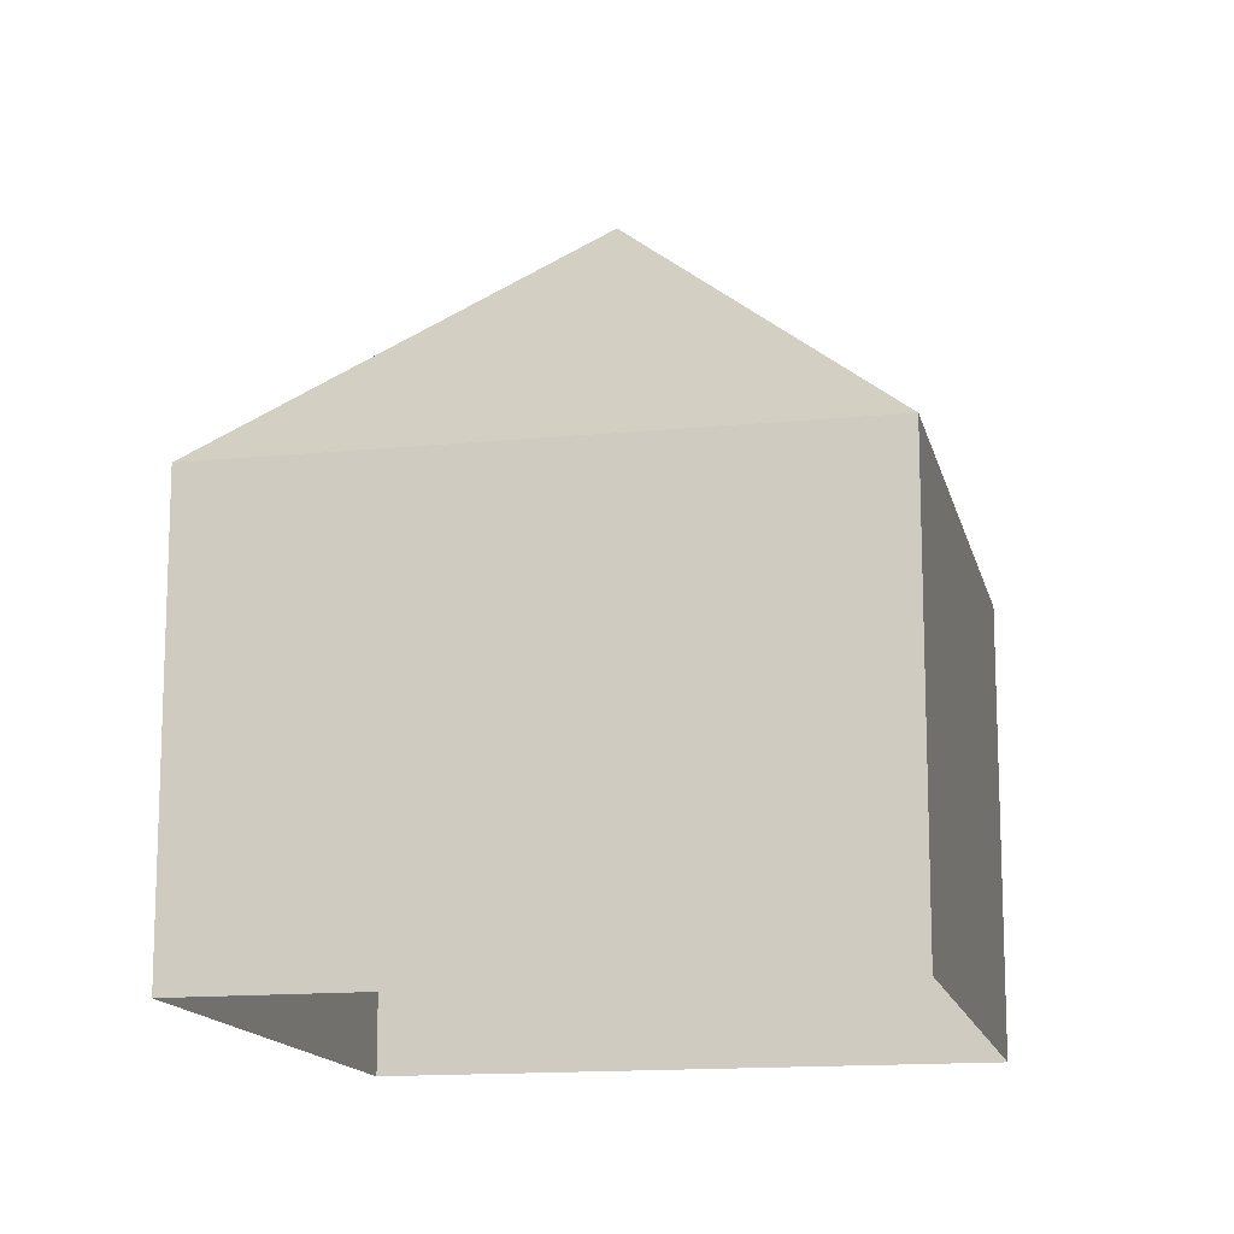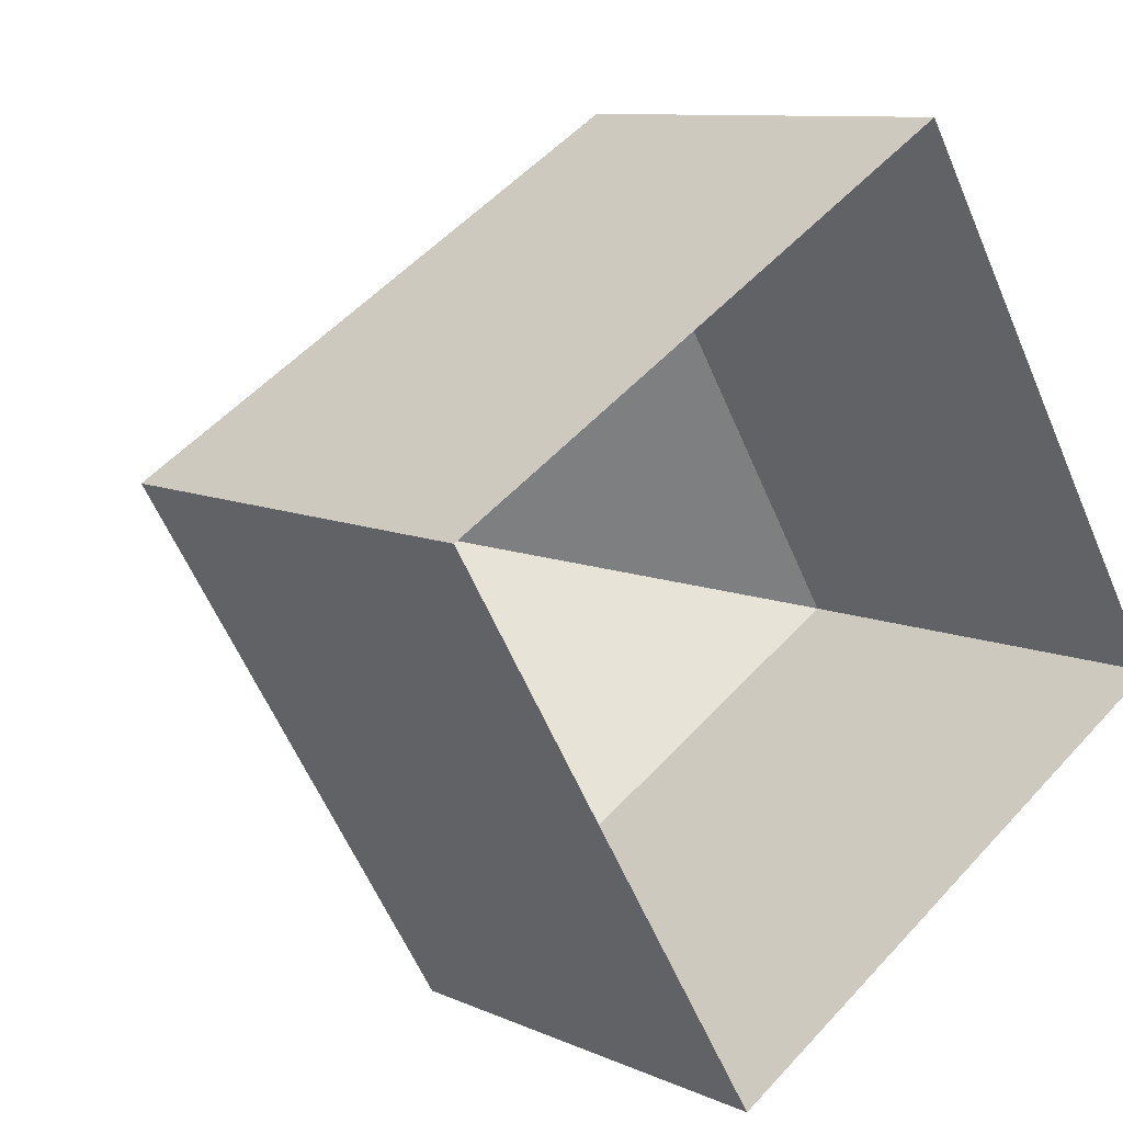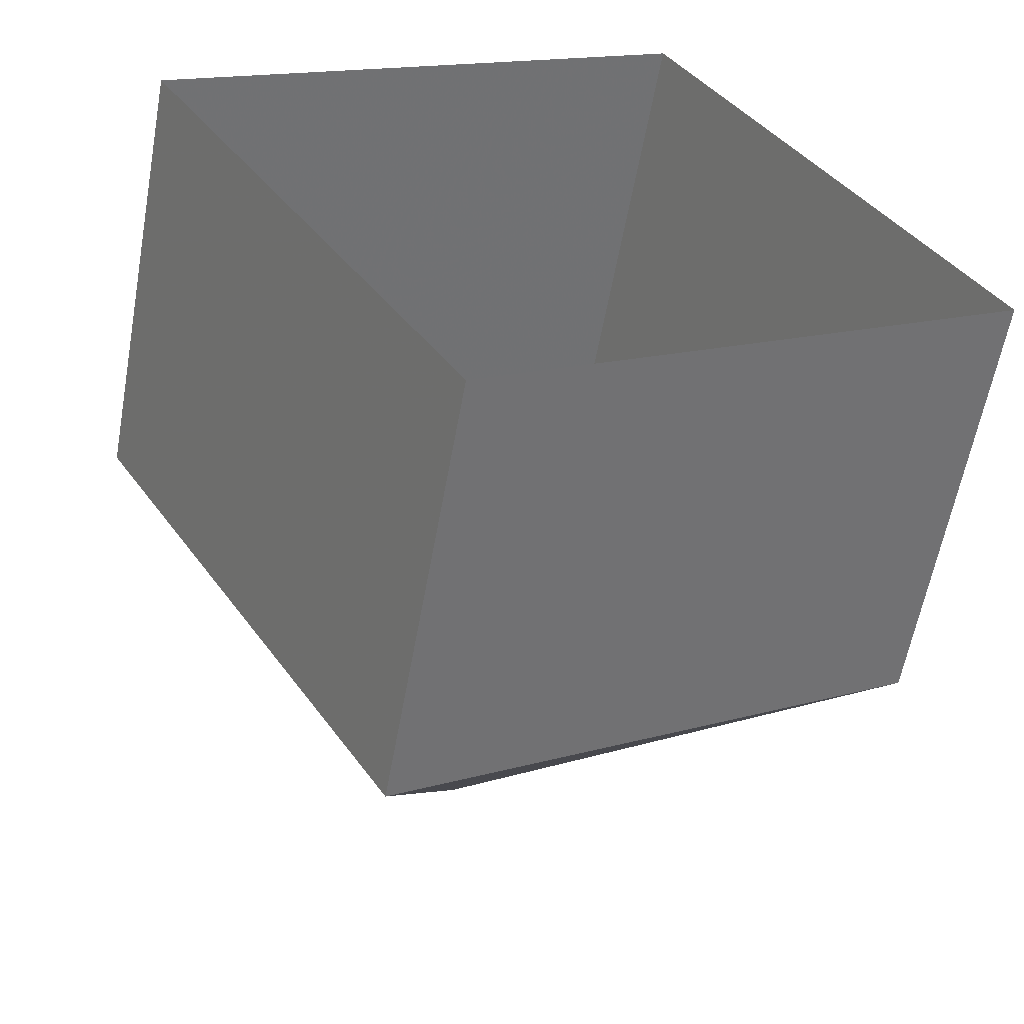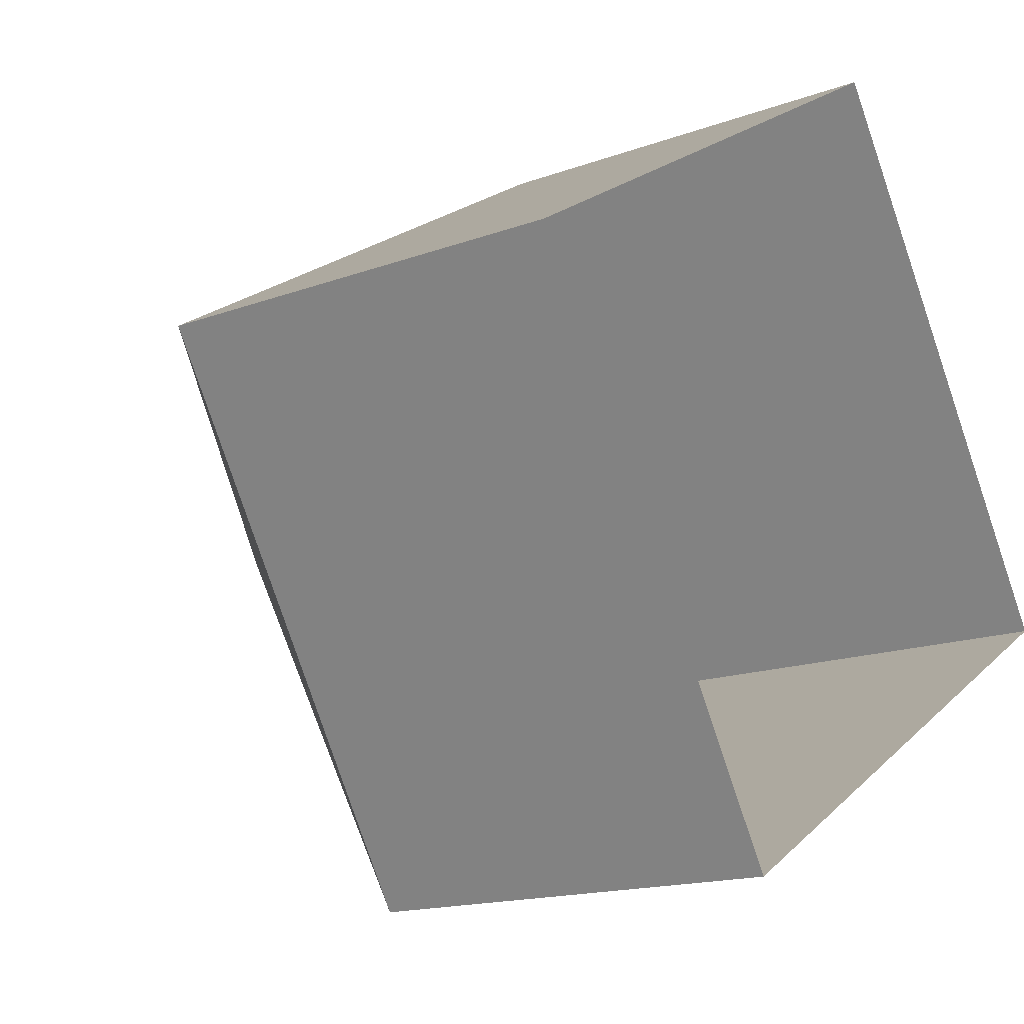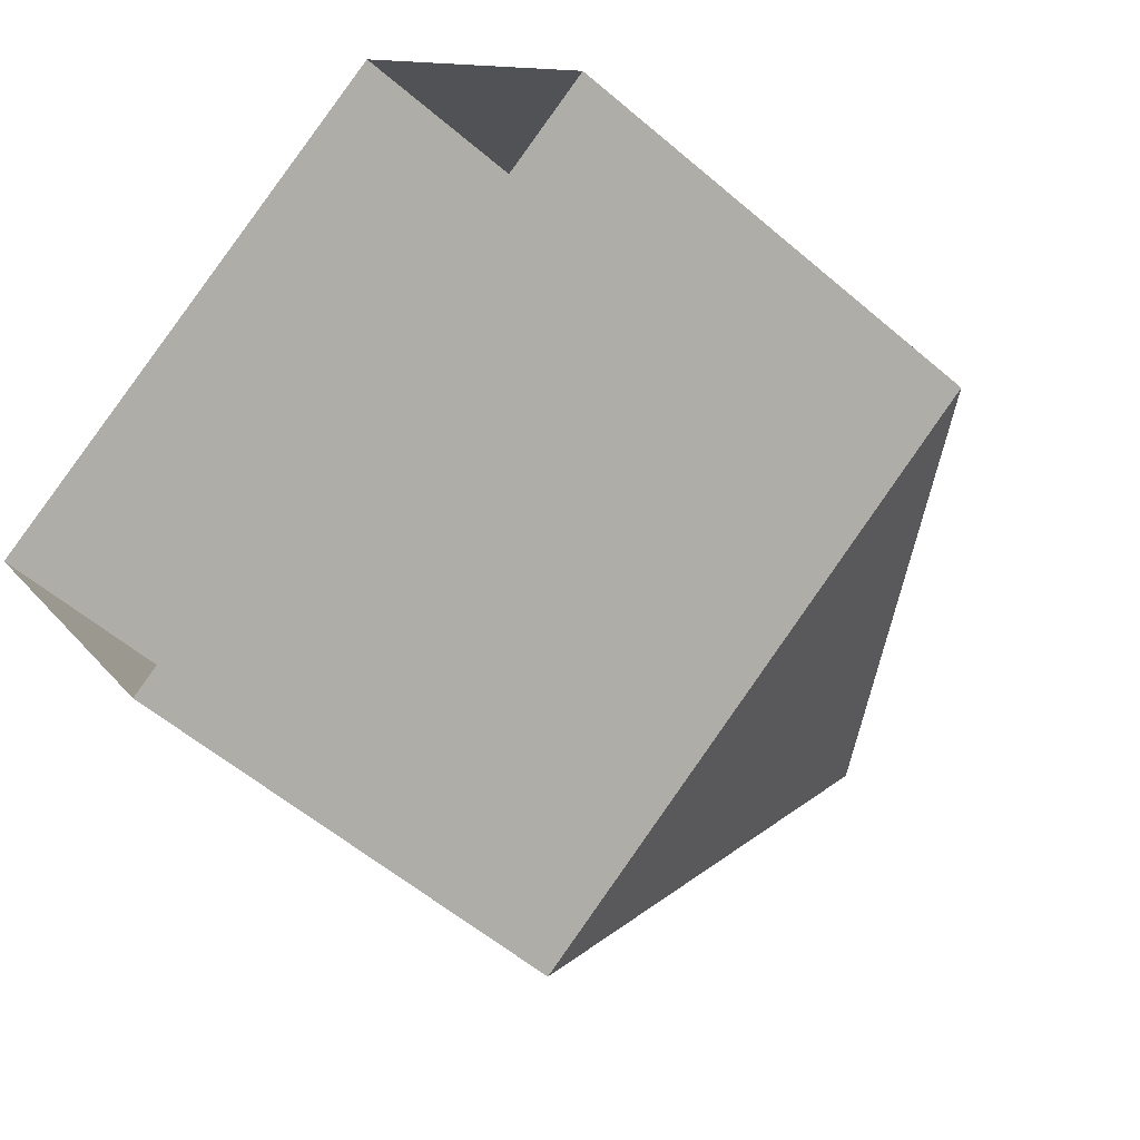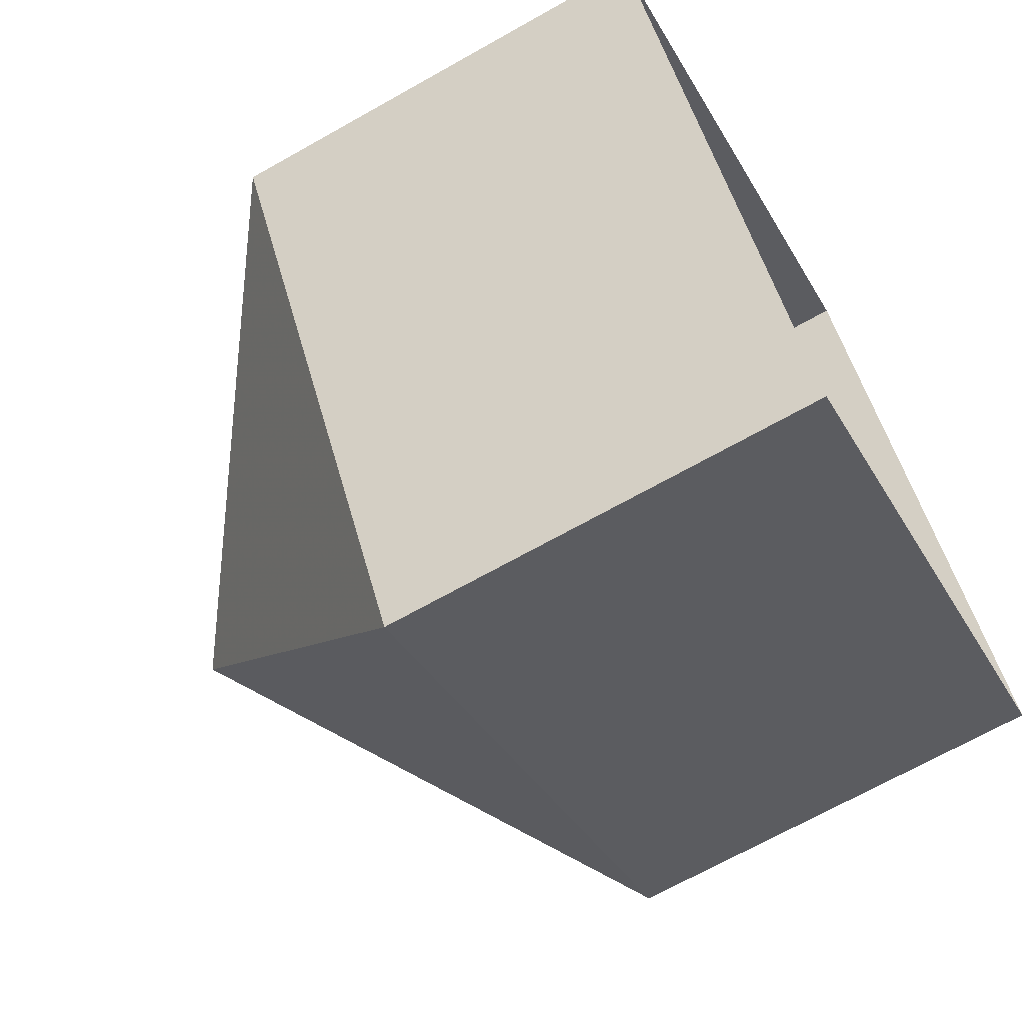
<metadata>
{"format":"obj","ext":"obj","renderer":"f3d","projection":"perspective","resolution":1024,"background":"white","views":[{"elev":-14.4,"azim":71.3,"up":"+Y"},{"elev":9.4,"azim":-40.4,"up":"+Z"},{"elev":-58.9,"azim":-10.2,"up":"+Z"},{"elev":-15.3,"azim":-51.5,"up":"+Z"},{"elev":-55.1,"azim":47.7,"up":"+Z"},{"elev":-68.4,"azim":-60.5,"up":"+Z"}]}
</metadata>
<code>
v 2.5 0 1
v 1 0 3.5
v 0.9983 2.089 3.5
v 2.5 2.089 0.9983
v 5.002 2.089 2.5
v 5 0 2.5
v 3.5 0 5
v 3.5 2.089 5.002
v 3 3.507 3
f 1 2 3
f 8 5 9
f 7 6 5
f 8 3 2
f 8 9 3
f 8 2 7
f 7 5 8
f 1 5 6
f 1 4 5
f 9 5 4
f 3 9 4
f 1 3 4

</code>
